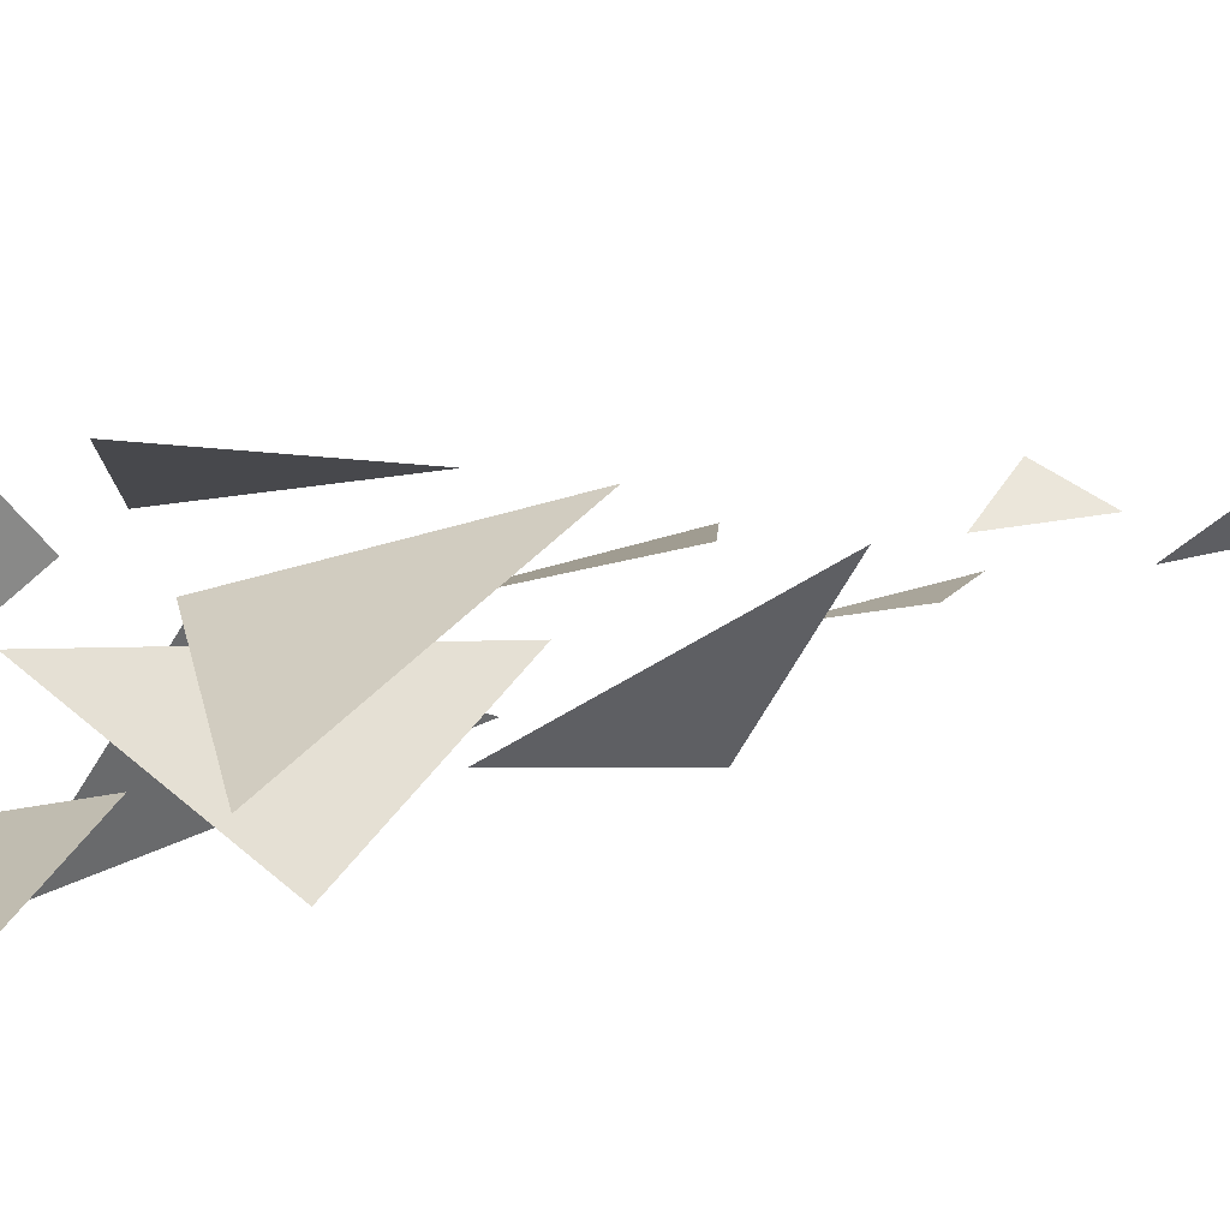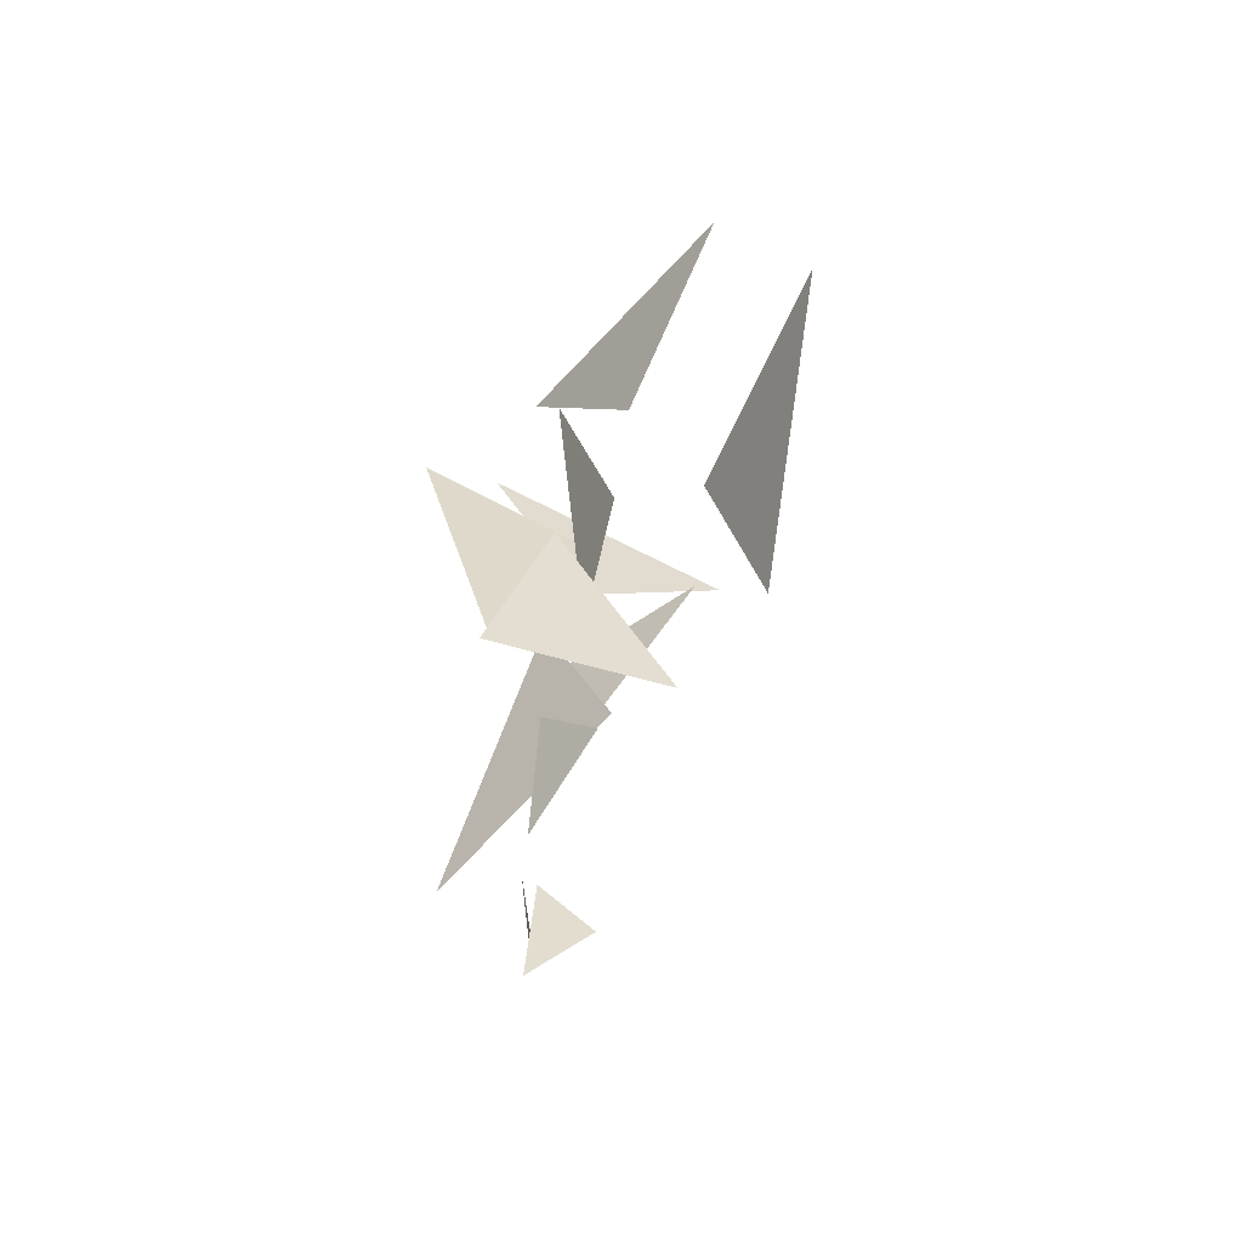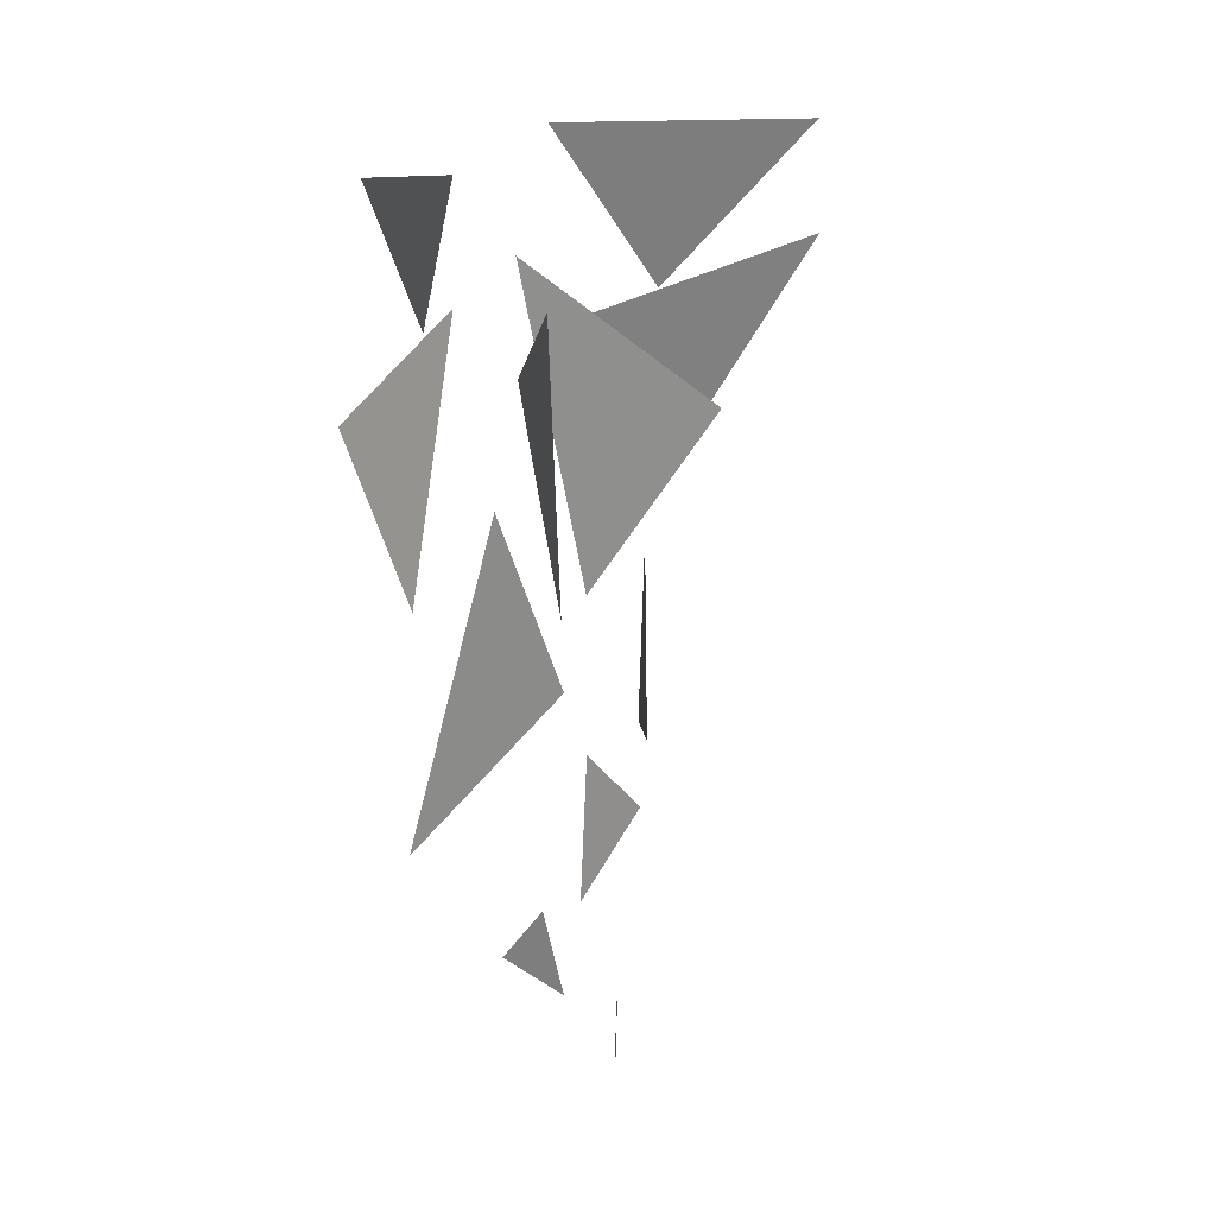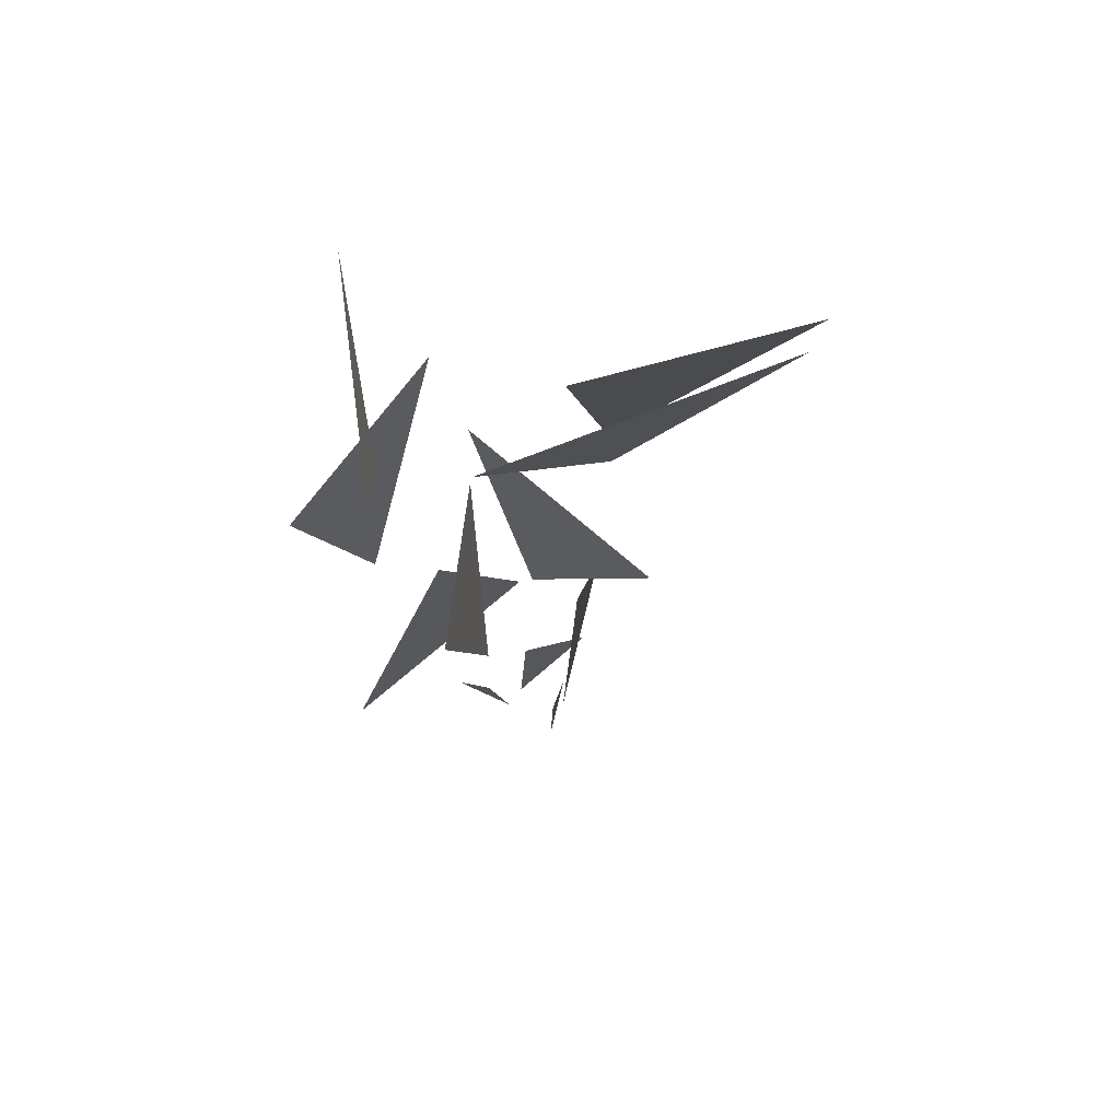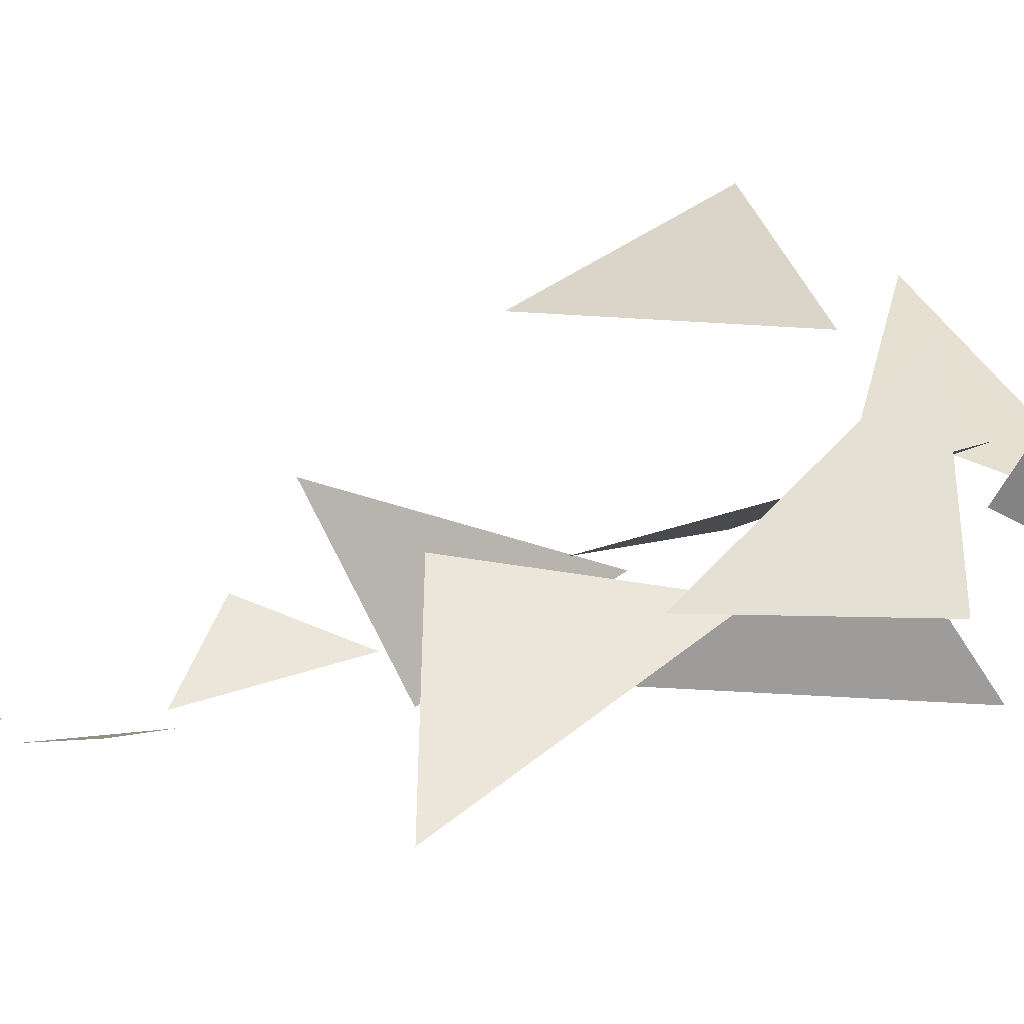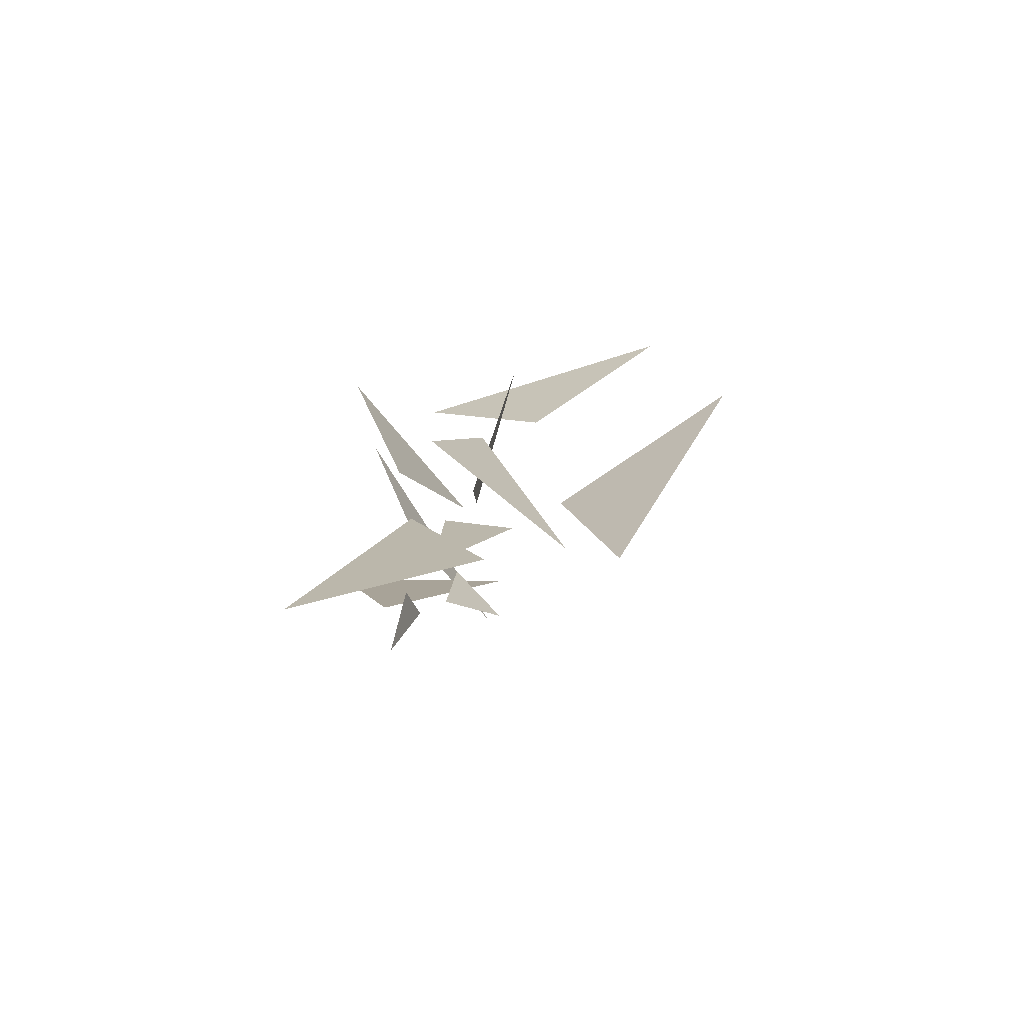
<metadata>
{"format":"obj","ext":"obj","renderer":"f3d","projection":"perspective","resolution":1024,"background":"white","views":[{"elev":31.8,"azim":-114.3,"up":"+Z"},{"elev":-54.6,"azim":-109.2,"up":"+Y"},{"elev":22.8,"azim":161.6,"up":"+Y"},{"elev":72.7,"azim":175.7,"up":"+Y"},{"elev":25.2,"azim":64.2,"up":"+Z"},{"elev":-74.8,"azim":-142.1,"up":"+Y"}]}
</metadata>
<code>
o Plane
v 0.01127 -0.1494 -0.004956
v 0.05855 -0.1226 -0.01441
v -0.00857 -0.1297 0.004956
v 0.009057 -0.1075 -0.003852
v 0.009336 -0.09806 0.01441
v 0.0305 -0.04102 0.002015
v -0.005364 -0.04854 -0.006427
v -0.000464 -0.09624 -0.02285
v -0.0141 -0.1134 0.02285
v 0.04722 0.02959 0.06166
v 0.02804 0.0188 -0.03583
v 0.04311 0.000721 0.01754
v 0.0422 0.04501 -0.01135
v 0.02023 -0.01236 0.0154
v 0.01934 -0.06396 -0.01612
v 0.04895 -0.07006 0.01397
v 0.06652 -0.01779 0.009322
v 0.02819 -0.001652 0.04584
v 0.01864 0.05439 -0.006973
v -0.07094 0.0108 0.04316
v -0.01448 0.008906 0.01081
v -0.05965 0.04561 0.02054
v -0.005352 -0.003384 0.03602
v -0.01835 -0.06876 0.04653
v 0.005944 -0.0676 0.005618
v -0.02281 -0.0158 -0.01184
v 0.01939 0.01777 0.01826
v 0.02108 -0.1512 -0.003287
v 0.0304 -0.1672 0.003287
v 0.01529 -0.1784 -0.002555
v 0.002381 -0.2044 -0.006983
v -0.002884 -0.1916 0.006983
v 0.001433 -0.1766 -0.005088
f 3 4 1
f 5 6 2
f 8 9 7
f 12 13 10
f 14 15 11
f 17 18 16
f 21 22 19
f 23 24 20
f 26 27 25
f 29 30 28
f 32 33 31

</code>
